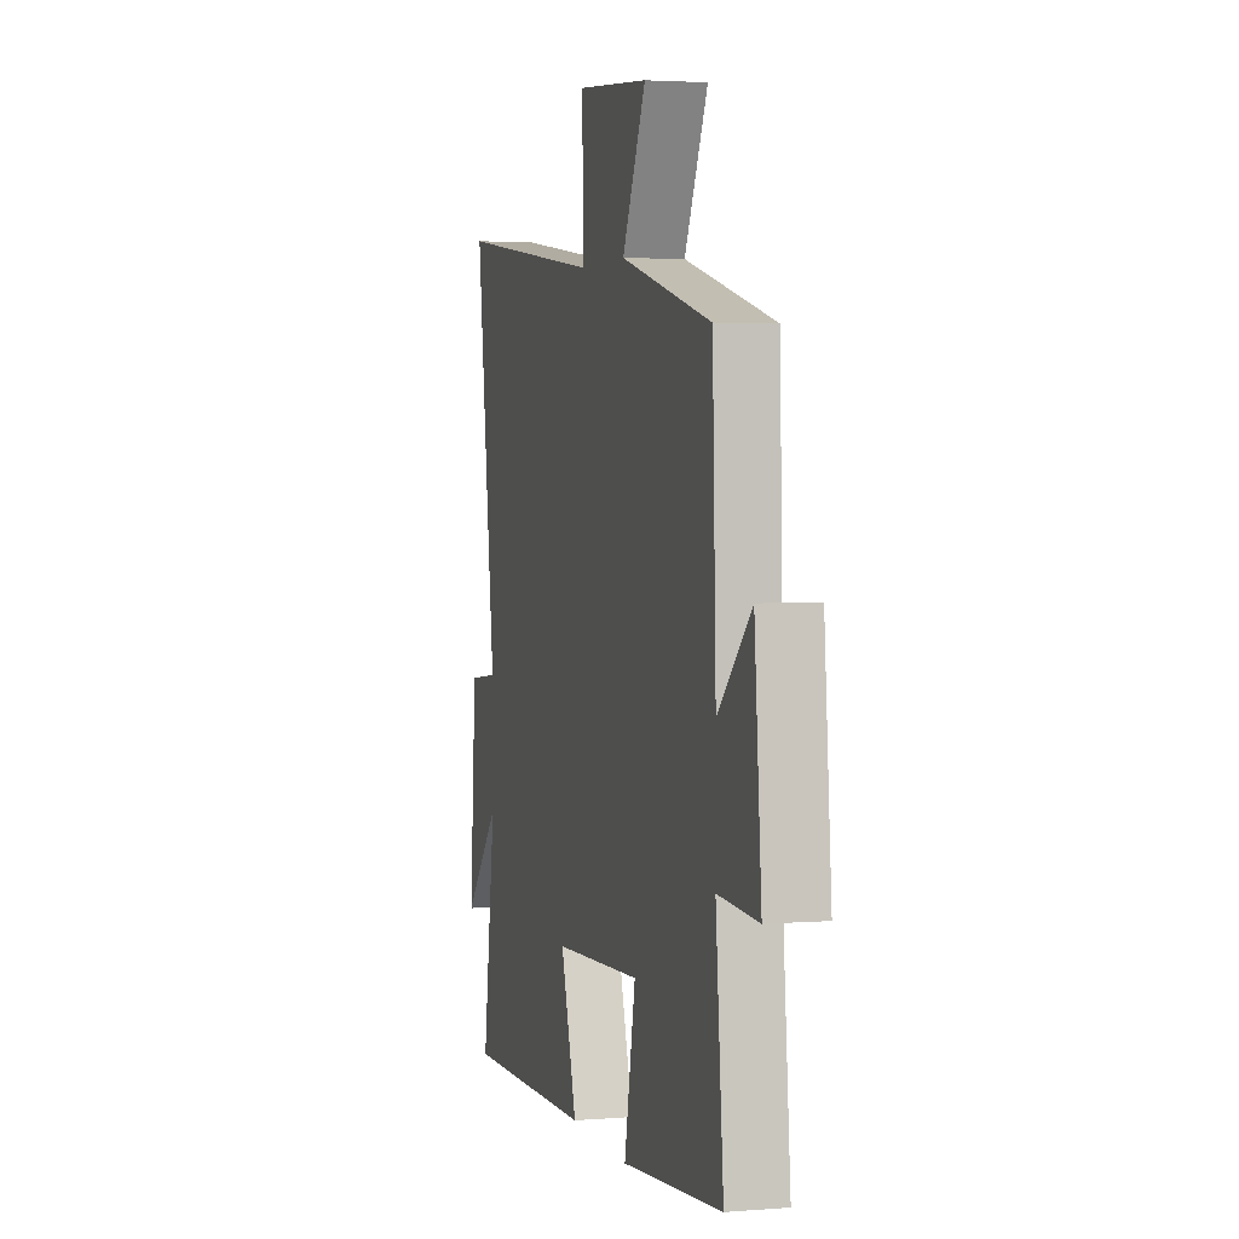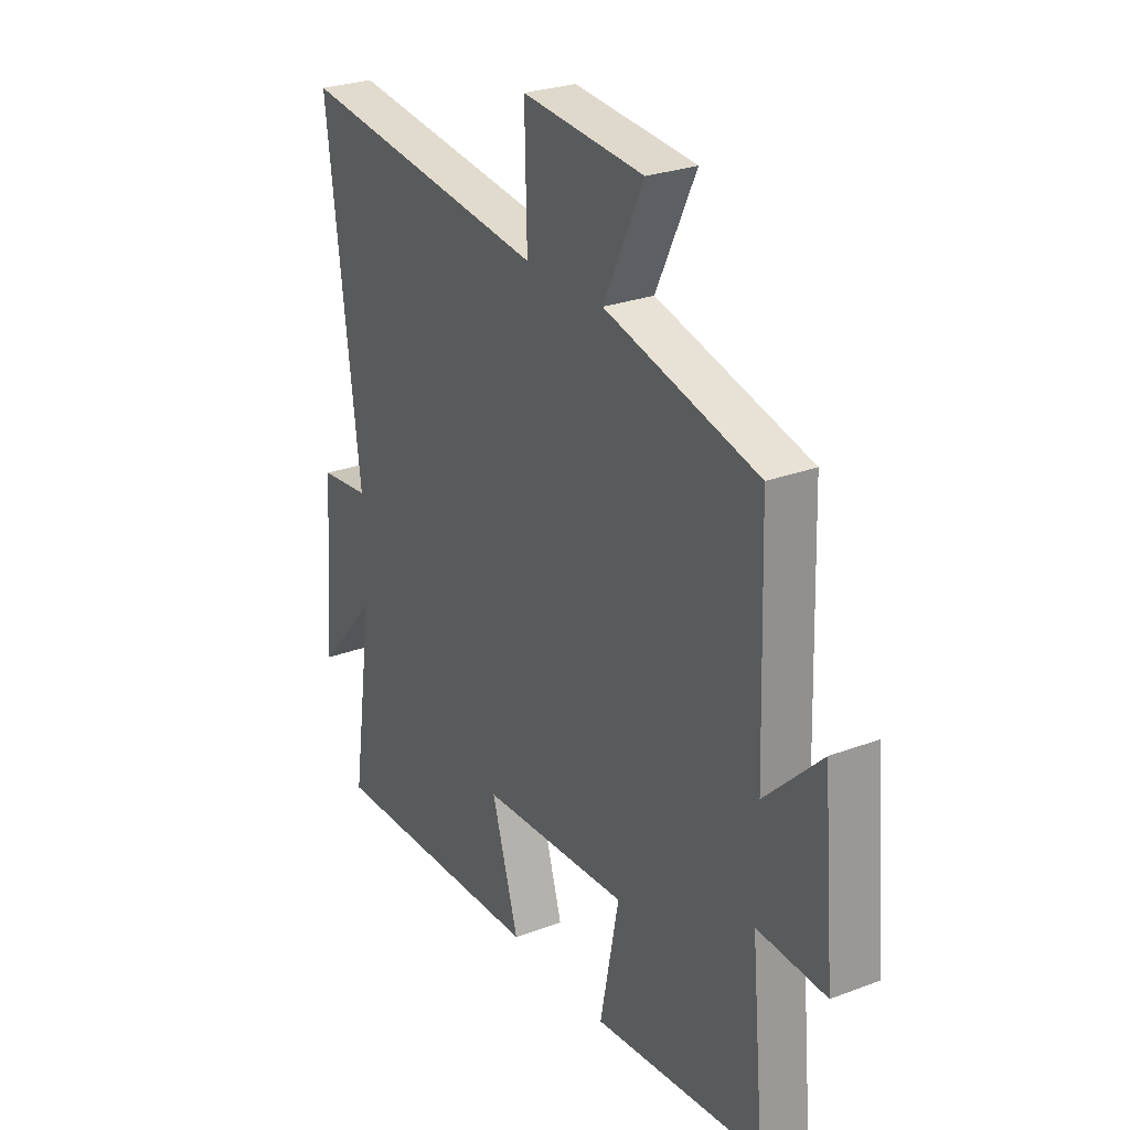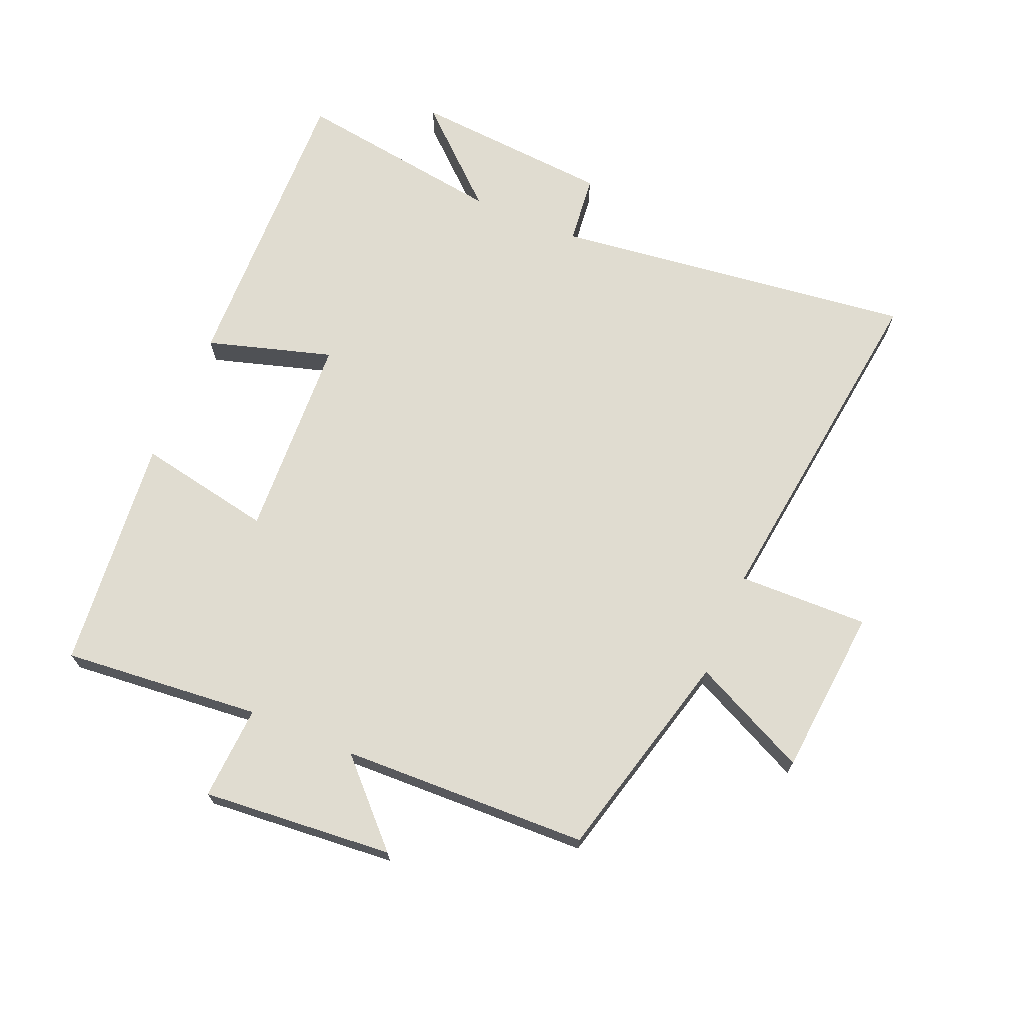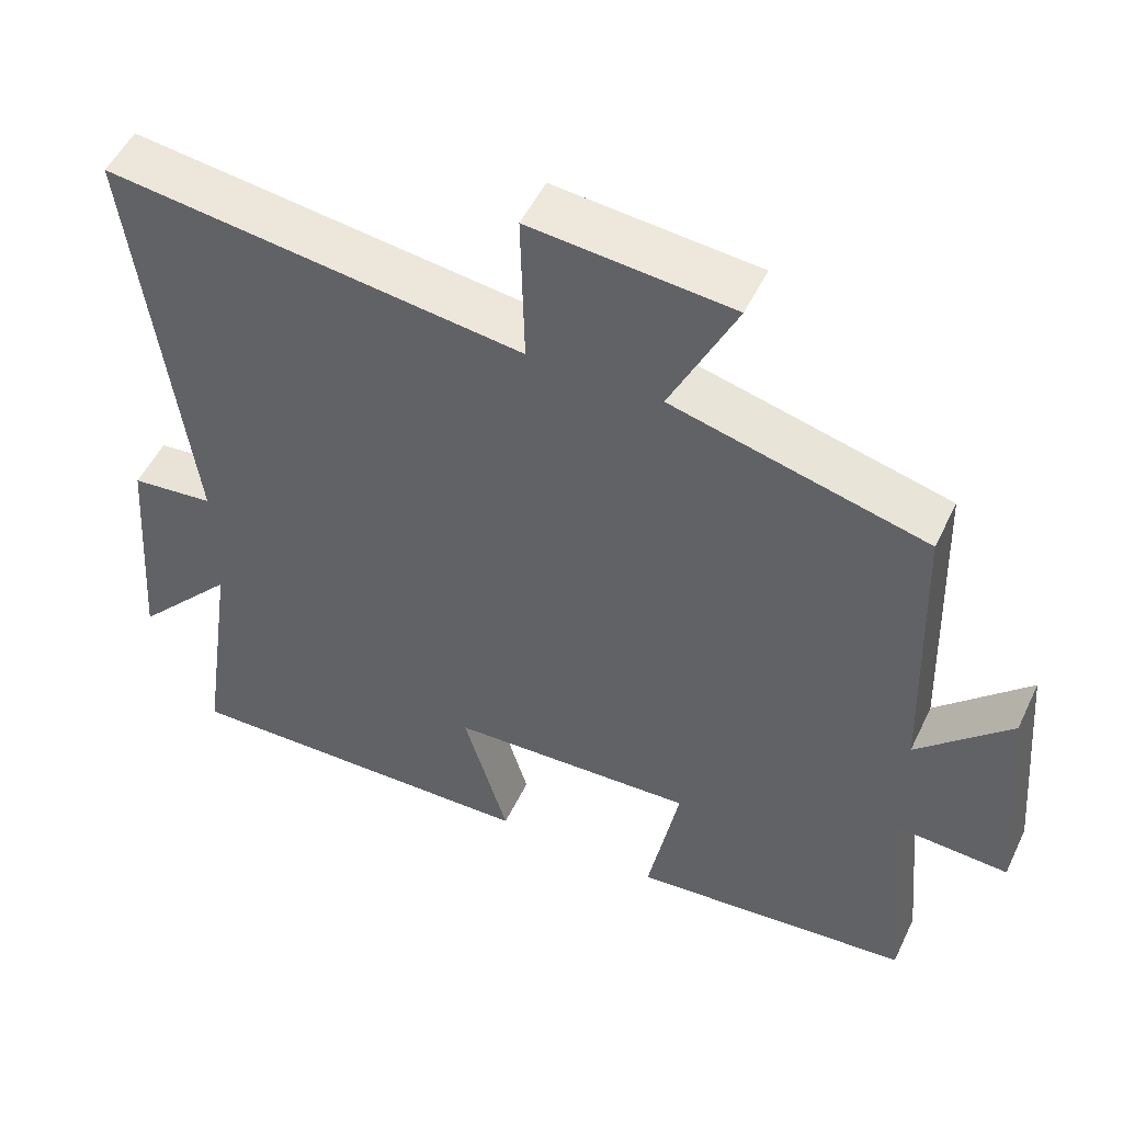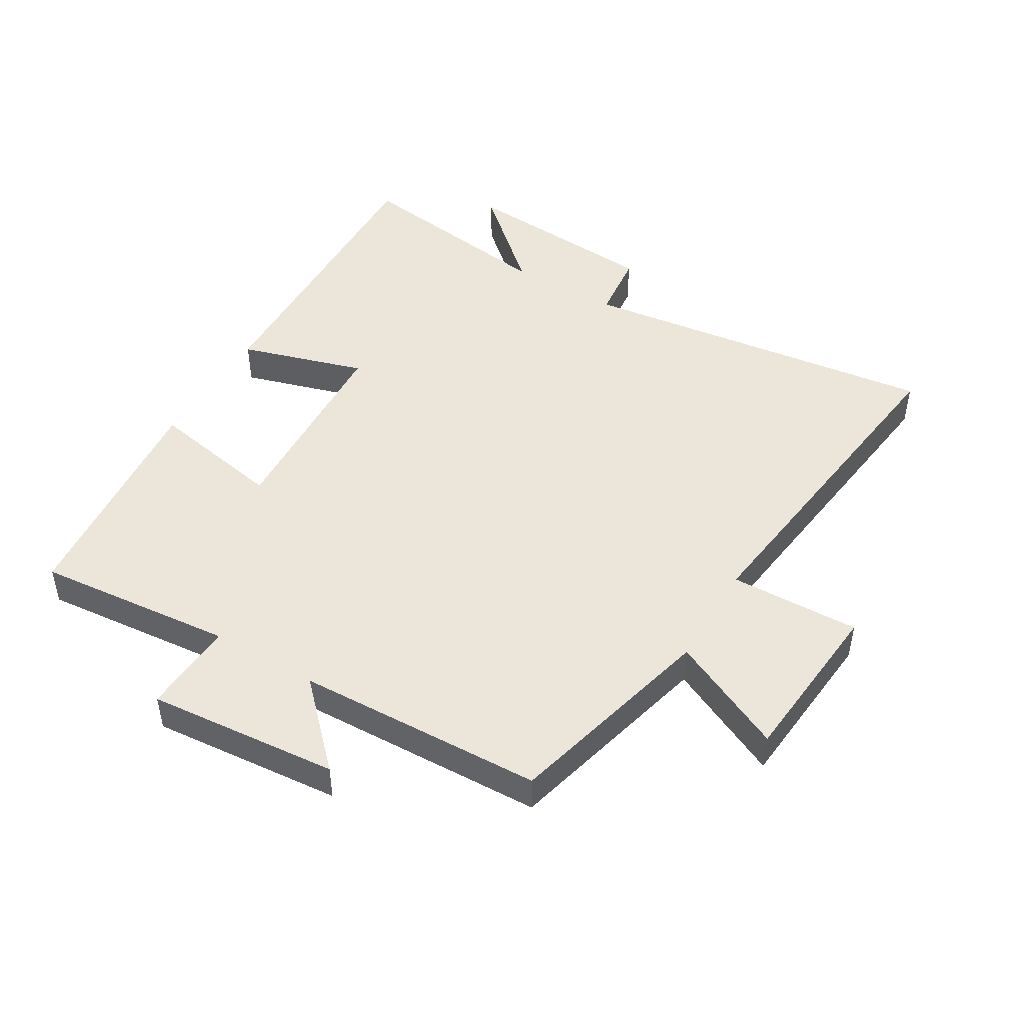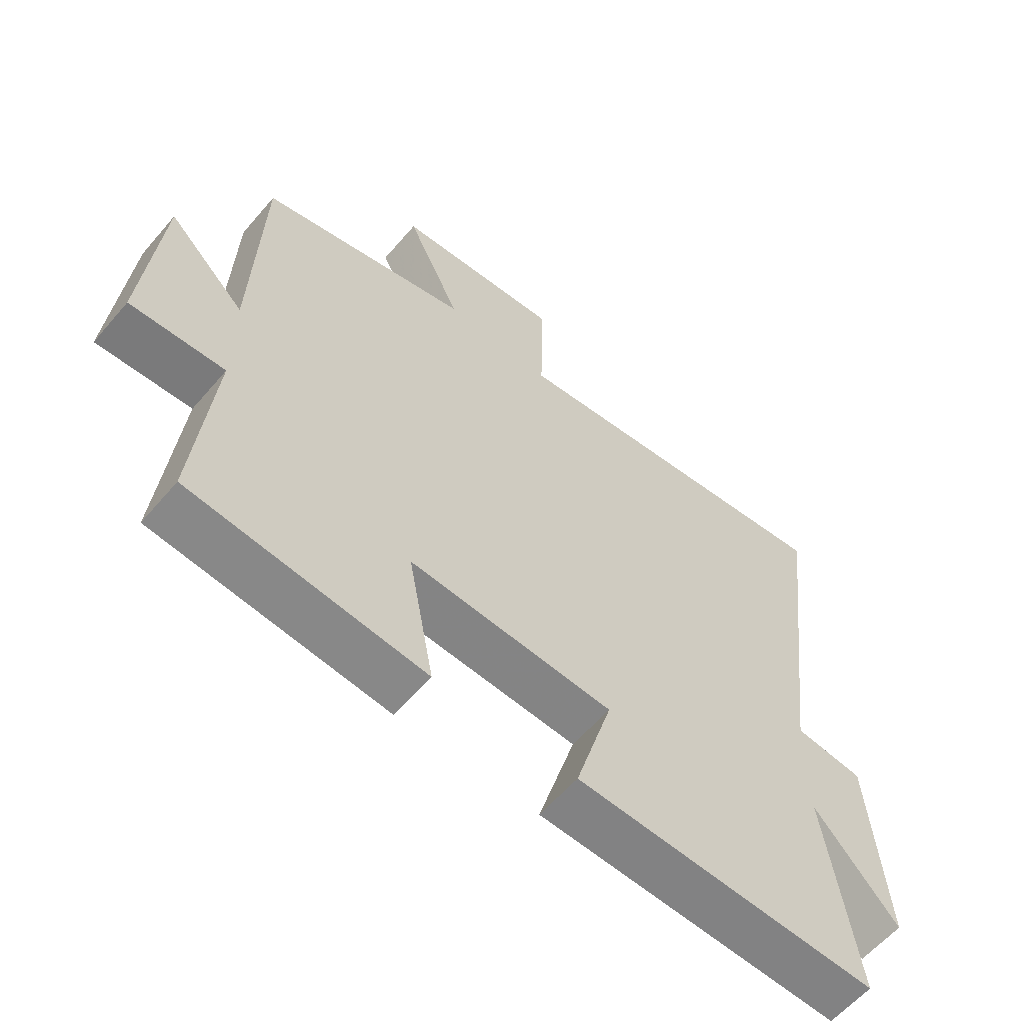
<metadata>
{"format":"obj","ext":"obj","renderer":"f3d","projection":"perspective","resolution":1024,"background":"white","views":[{"elev":3.0,"azim":-105.2,"up":"+Z"},{"elev":26.8,"azim":-120.5,"up":"+Z"},{"elev":69.7,"azim":-67.1,"up":"+Y"},{"elev":51.2,"azim":-155.0,"up":"+Z"},{"elev":47.5,"azim":-59.4,"up":"+Y"},{"elev":-59.9,"azim":-40.3,"up":"+Z"}]}
</metadata>
<code>
v 0.572 0.07 0.57
v 0.5 0.07 -0.002
v 0.61 0.07 -0.014
v 0.634 0.07 -0.33
v 0.5 0.07 -0.182
v 0.548 0.07 -0.514
v 0.065 0.07 -0.5
v 0.124 0.07 -0.302
v -0.2 0.07 -0.286
v -0.159 0.07 -0.5
v -0.529 0.07 -0.464
v -0.5 0.07 -0.151
v -0.649 0.07 -0.159
v -0.623 0.07 0.143
v -0.5 0.07 0.023
v -0.487 0.07 0.414
v -0.152 0.07 0.5
v -0.239 0.07 0.682
v 0.027 0.07 0.706
v 0.022 0.07 0.5
v 0.572 0 0.57
v 0.5 0 -0.002
v 0.61 0 -0.014
v 0.634 0 -0.33
v 0.5 0 -0.182
v 0.548 0 -0.514
v 0.065 0 -0.5
v 0.124 0 -0.302
v -0.2 0 -0.286
v -0.159 0 -0.5
v -0.529 0 -0.464
v -0.5 0 -0.151
v -0.649 0 -0.159
v -0.623 0 0.143
v -0.5 0 0.023
v -0.487 0 0.414
v -0.152 0 0.5
v -0.239 0 0.682
v 0.027 0 0.706
v 0.022 0 0.5
f 17 18 19 20
f 15 16 17 20
f 15 20 1 2
f 12 13 14 15
f 12 15 2 3
f 9 10 11 12
f 8 9 12 3
f 5 6 7 8
f 5 8 3
f 3 4 5
f 40 39 38 37
f 40 37 36 35
f 22 21 40 35
f 35 34 33 32
f 23 22 35 32
f 32 31 30 29
f 23 32 29 28
f 28 27 26 25
f 23 28 25
f 25 24 23
f 1 21 22 2
f 2 22 23 3
f 3 23 24 4
f 4 24 25 5
f 5 25 26 6
f 6 26 27 7
f 7 27 28 8
f 8 28 29 9
f 9 29 30 10
f 10 30 31 11
f 11 31 32 12
f 12 32 33 13
f 13 33 34 14
f 14 34 35 15
f 15 35 36 16
f 16 36 37 17
f 17 37 38 18
f 18 38 39 19
f 19 39 40 20
f 20 40 21 1

</code>
